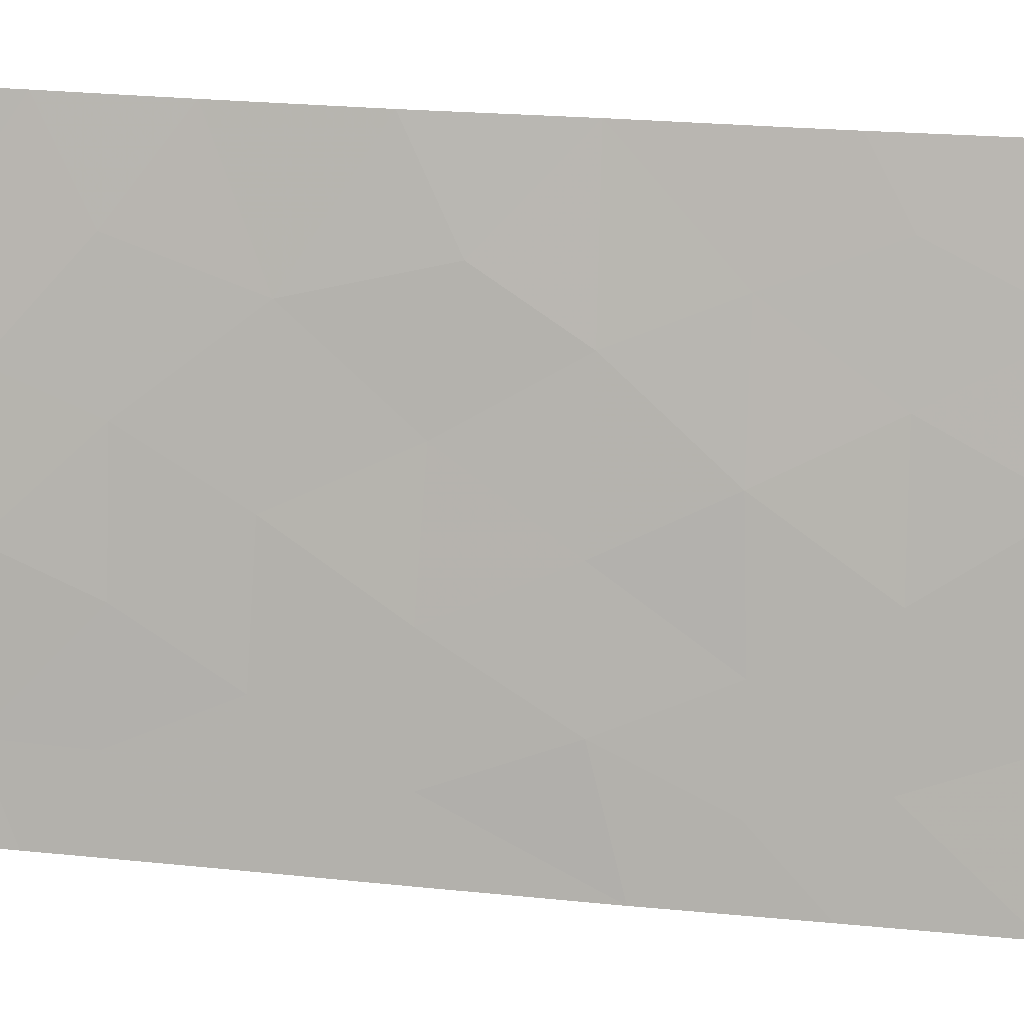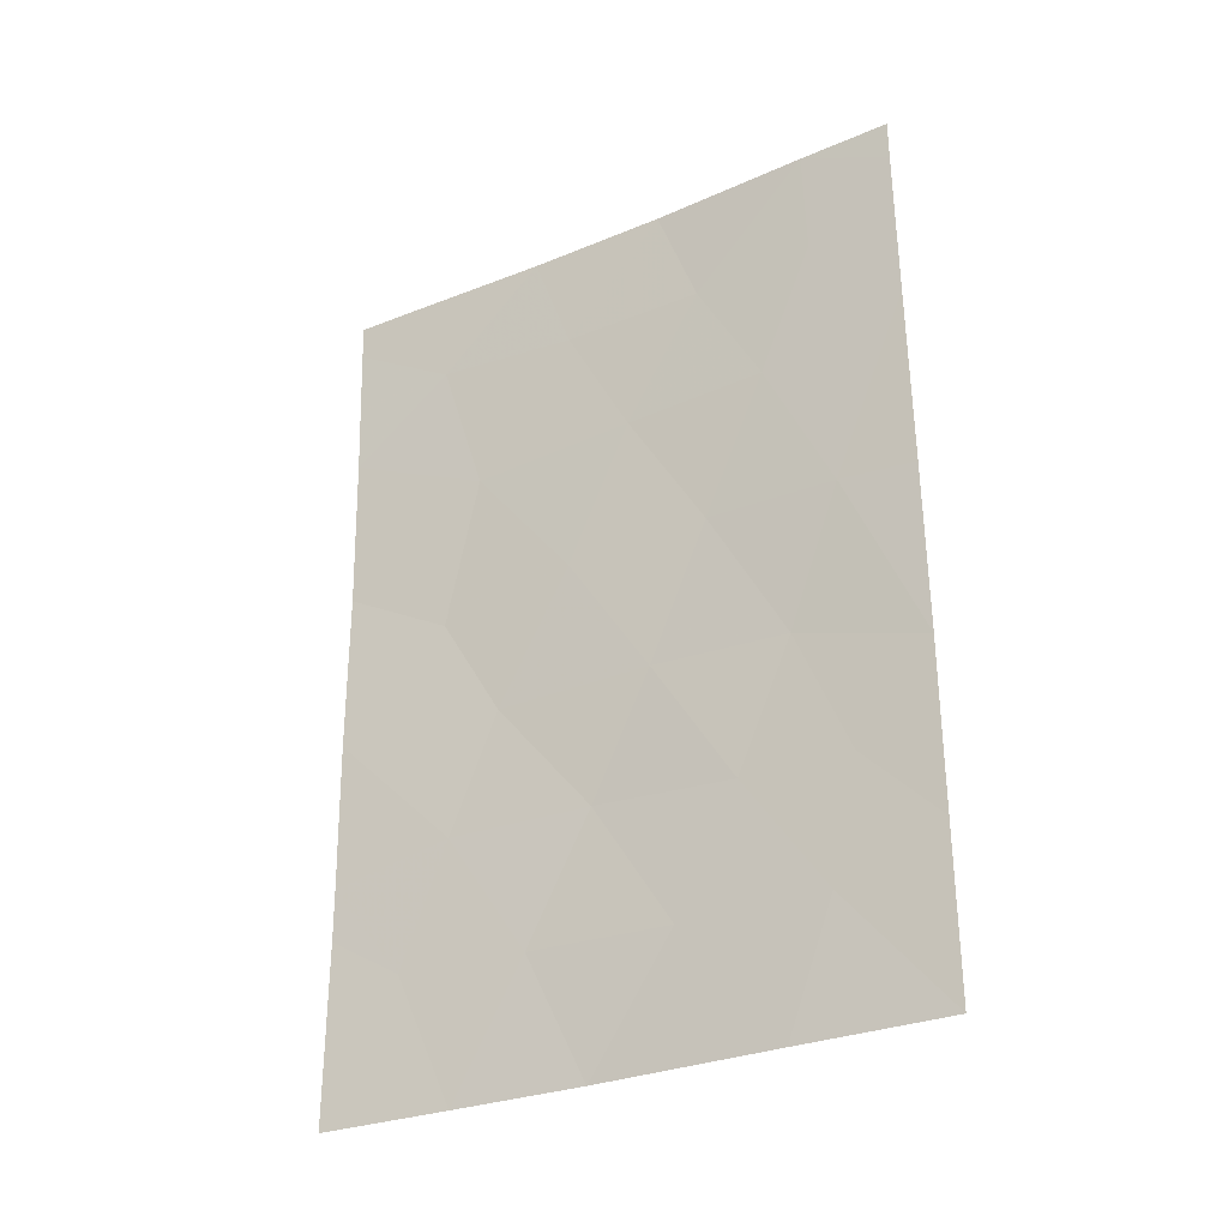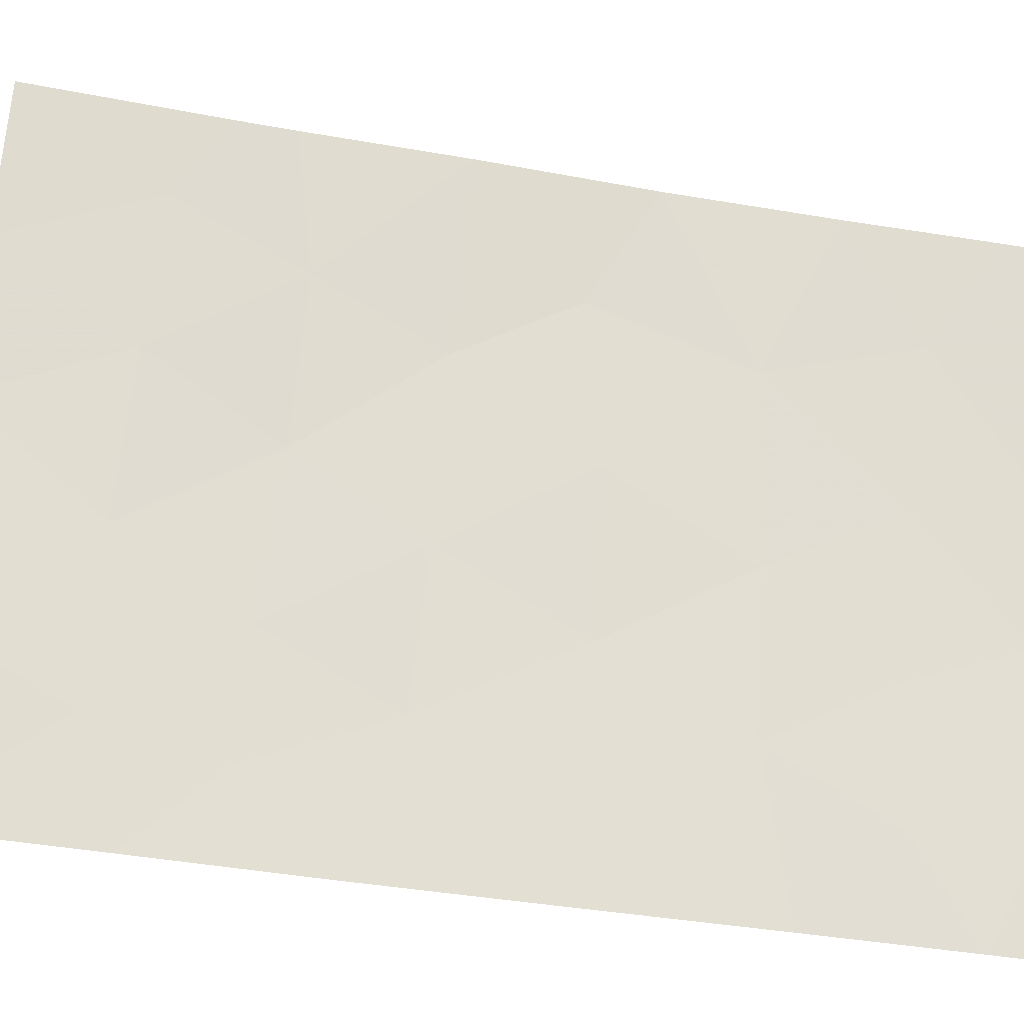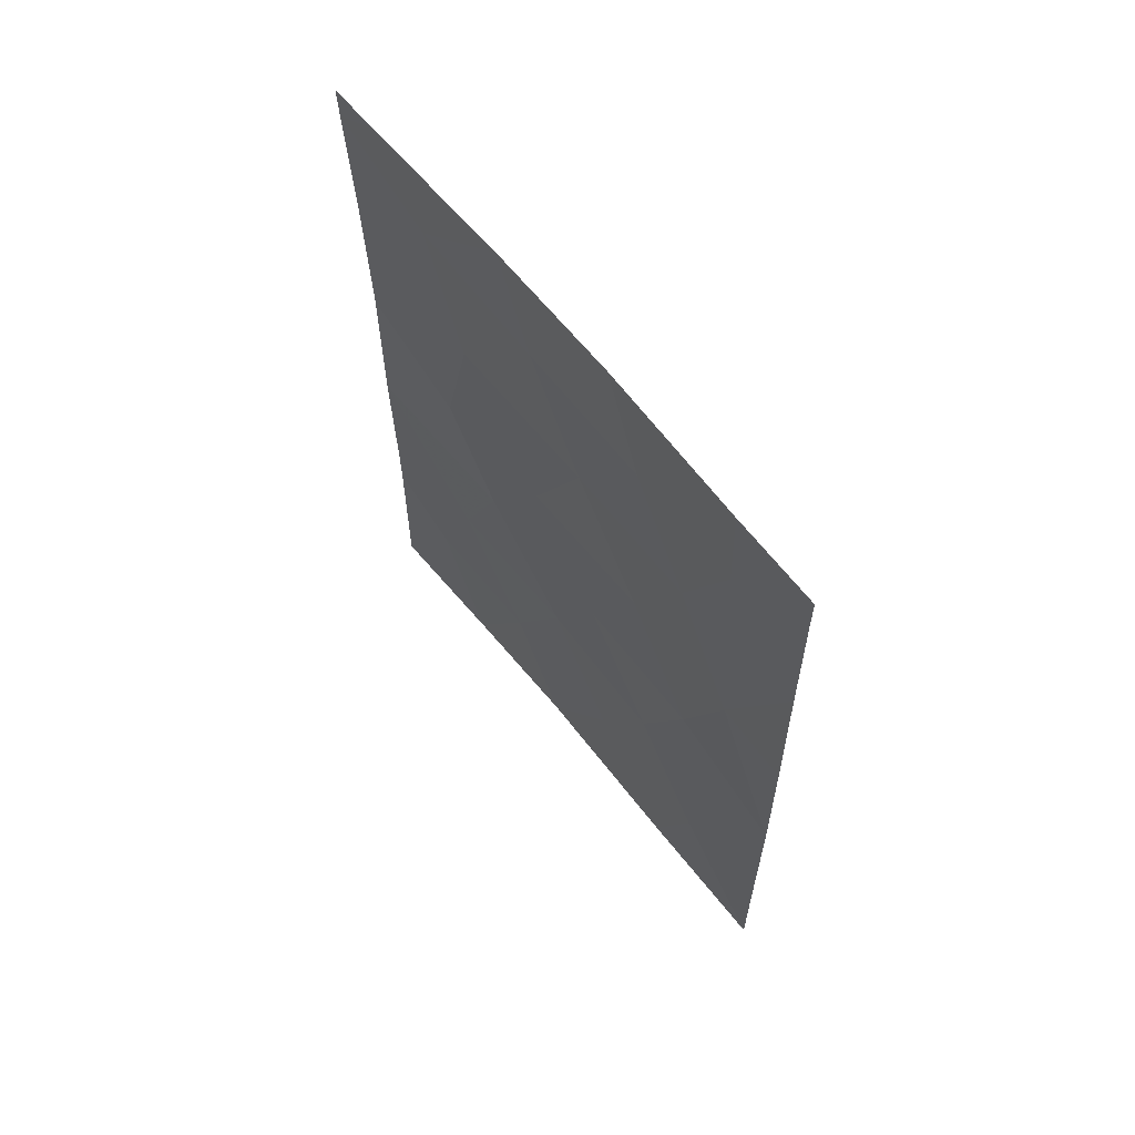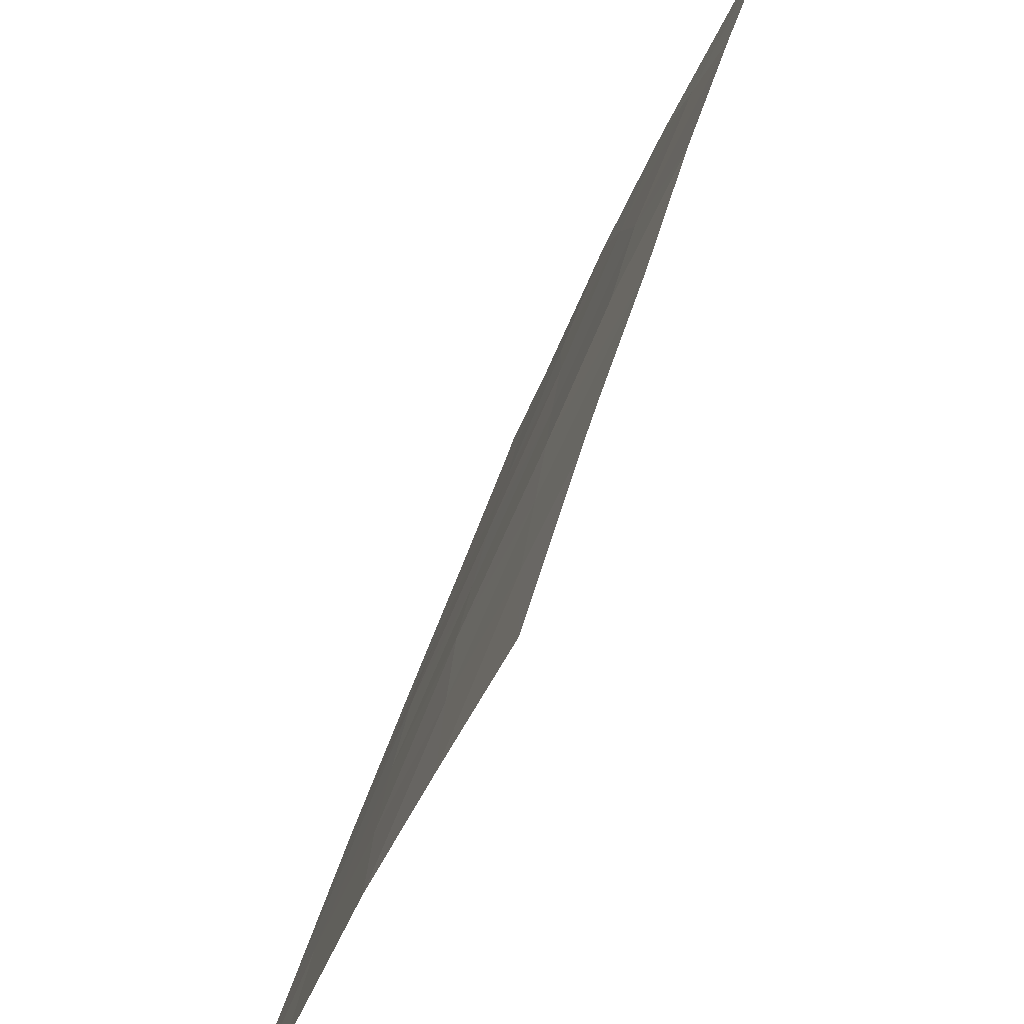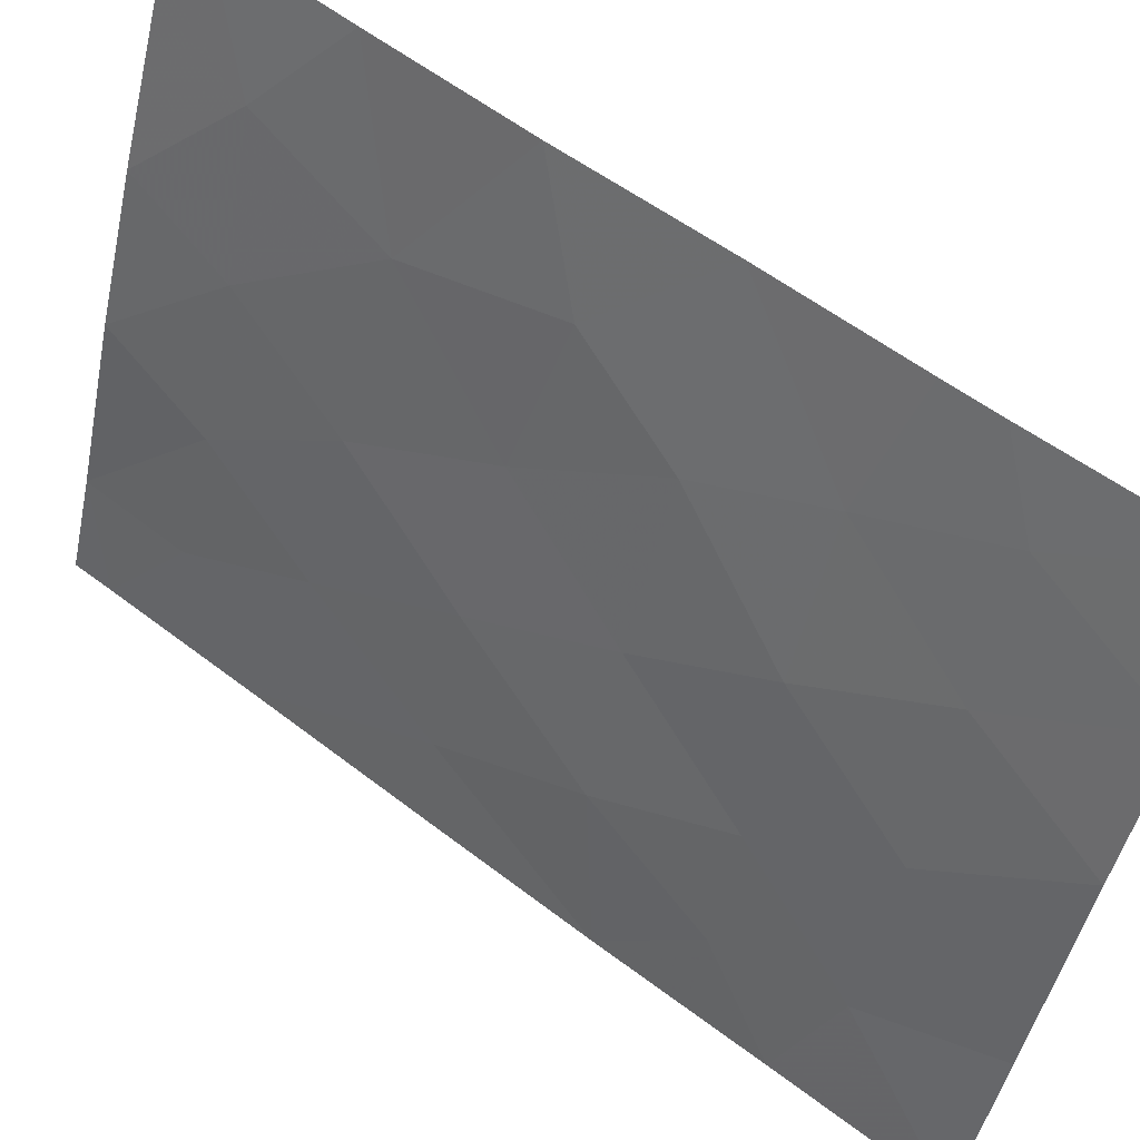
<metadata>
{"format":"obj","ext":"obj","renderer":"f3d","projection":"perspective","resolution":1024,"background":"white","views":[{"elev":28.7,"azim":97.4,"up":"+Y"},{"elev":-28.8,"azim":-37.3,"up":"+Z"},{"elev":-43.0,"azim":-102.4,"up":"+Y"},{"elev":63.8,"azim":-17.7,"up":"+Z"},{"elev":40.8,"azim":-166.5,"up":"+Y"},{"elev":58.5,"azim":127.4,"up":"+Y"}]}
</metadata>
<code>
v 80.55 92 42.52
v 79.93 93.75 43.07
v 78.77 96.69 44.95
v 78.09 98.55 44.63
v 77.49 100 45.45
v 78.25 98.05 46.72
v 77.45 100 47.62
v 77.4 100 49.52
v 77.99 98.63 48.7
v 77.51 100 41.19
v 78.17 98.38 41.53
v 77.91 99.02 39.86
v 79.23 95.59 43.17
v 78.94 96.46 38
v 78.22 98.23 38
v 78.96 96.43 41.5
v 77.48 100 43.23
v 78.43 97.72 43.17
v 80.56 92 40.25
v 80.2 93.02 41.33
v 80.5 92 44.84
v 80.45 92 47.35
v 78.74 96.69 48.52
v 79.24 95.34 50
v 79.44 94.78 48.49
v 80.41 92 49.45
v 80.4 92 50
v 79.84 93.98 38
v 77.39 100 50
v 77.67 99.31 50
v 78.53 97.21 50
v 80 93.17 48.55
v 79.97 93.2 50
v 80.59 92 38
v 77.51 100 40.48
v 77.49 100 38
v 79.51 94.77 45.02
v 79.77 93.91 46.87
v 79.36 95.33 39.72
v 79.08 95.82 46.83
v 80.13 93.02 44.95
v 79.67 94.49 41.36
v 80.07 93.38 39.71
v 78.61 97.28 39.79
f 1 21 41
f 41 2 1
f 8 7 9
f 13 3 18
f 21 22 41
f 22 38 41
f 24 31 23
f 23 25 24
f 33 26 27
f 43 19 20
f 29 8 30
f 8 9 30
f 9 31 30
f 43 34 19
f 42 39 43
f 12 35 36
f 36 15 12
f 18 11 16
f 22 26 32
f 26 33 32
f 19 1 20
f 1 2 20
f 5 17 4
f 3 13 37
f 37 40 3
f 22 32 38
f 16 44 39
f 12 15 44
f 31 9 23
f 33 24 25
f 4 3 6
f 3 40 6
f 10 35 12
f 7 5 6
f 13 2 37
f 40 38 25
f 13 18 16
f 9 7 6
f 32 33 25
f 25 38 32
f 10 12 11
f 18 3 4
f 15 14 44
f 17 10 11
f 43 39 28
f 43 28 34
f 42 16 39
f 38 37 41
f 37 38 40
f 16 42 13
f 43 20 42
f 2 42 20
f 42 2 13
f 14 39 44
f 39 14 28
f 12 44 11
f 11 44 16
f 40 25 23
f 2 41 37
f 6 5 4
f 9 6 23
f 40 23 6
f 17 11 18
f 18 4 17

</code>
